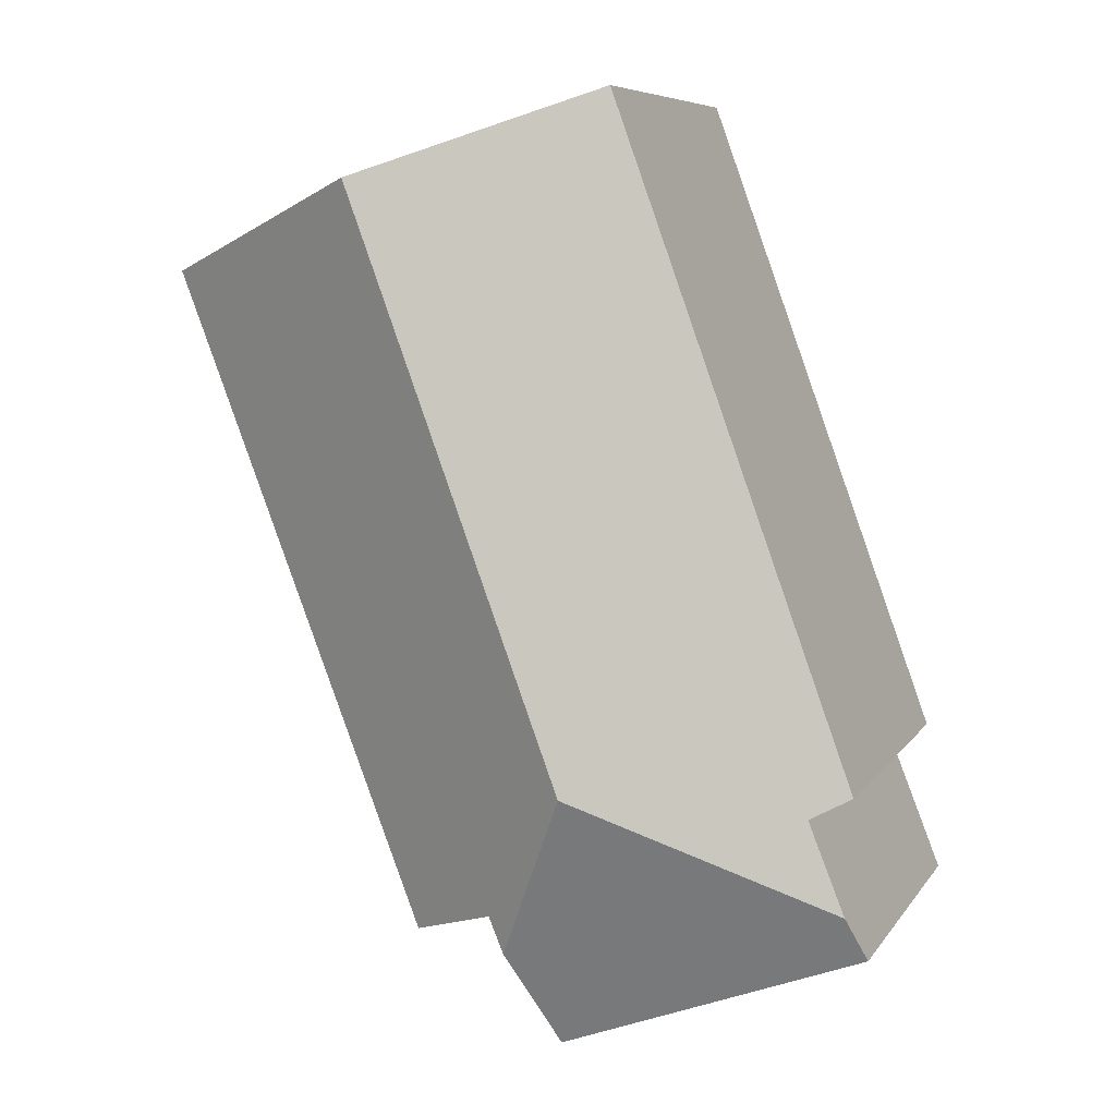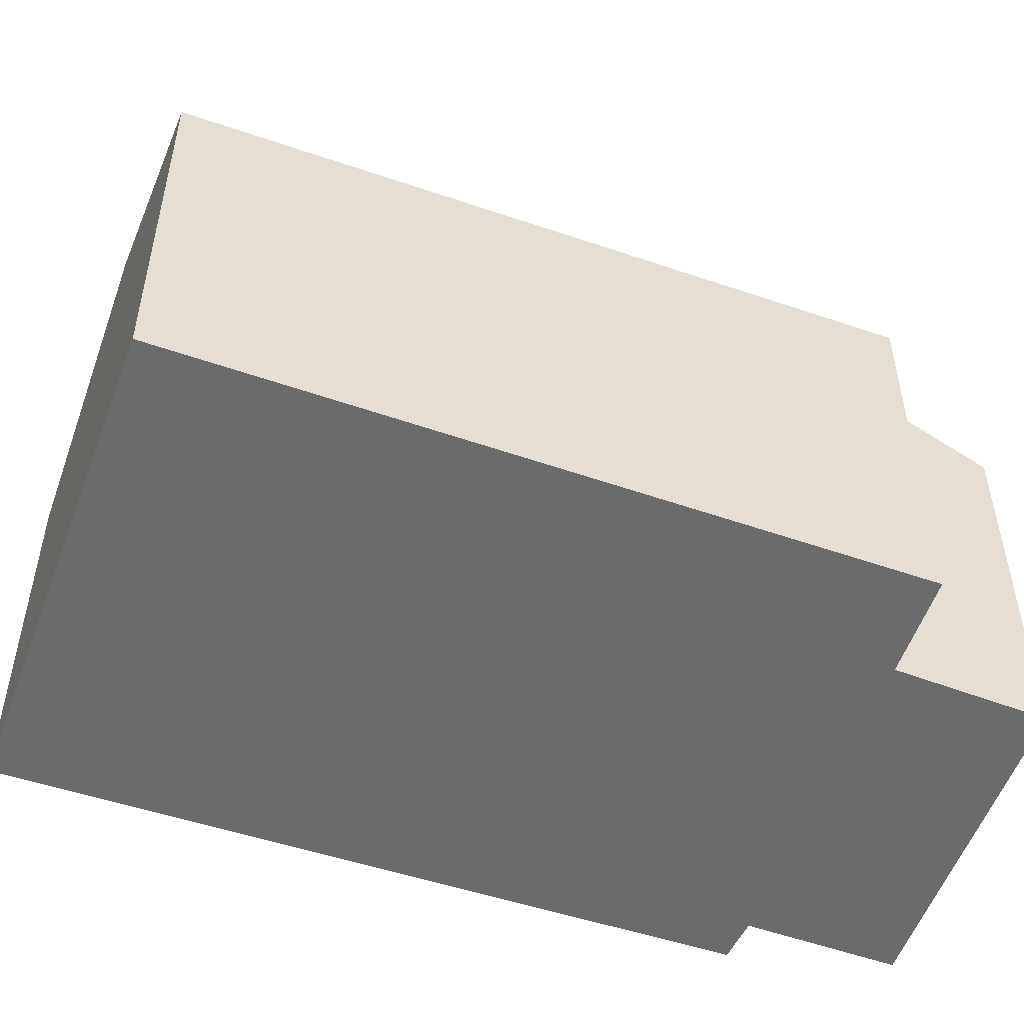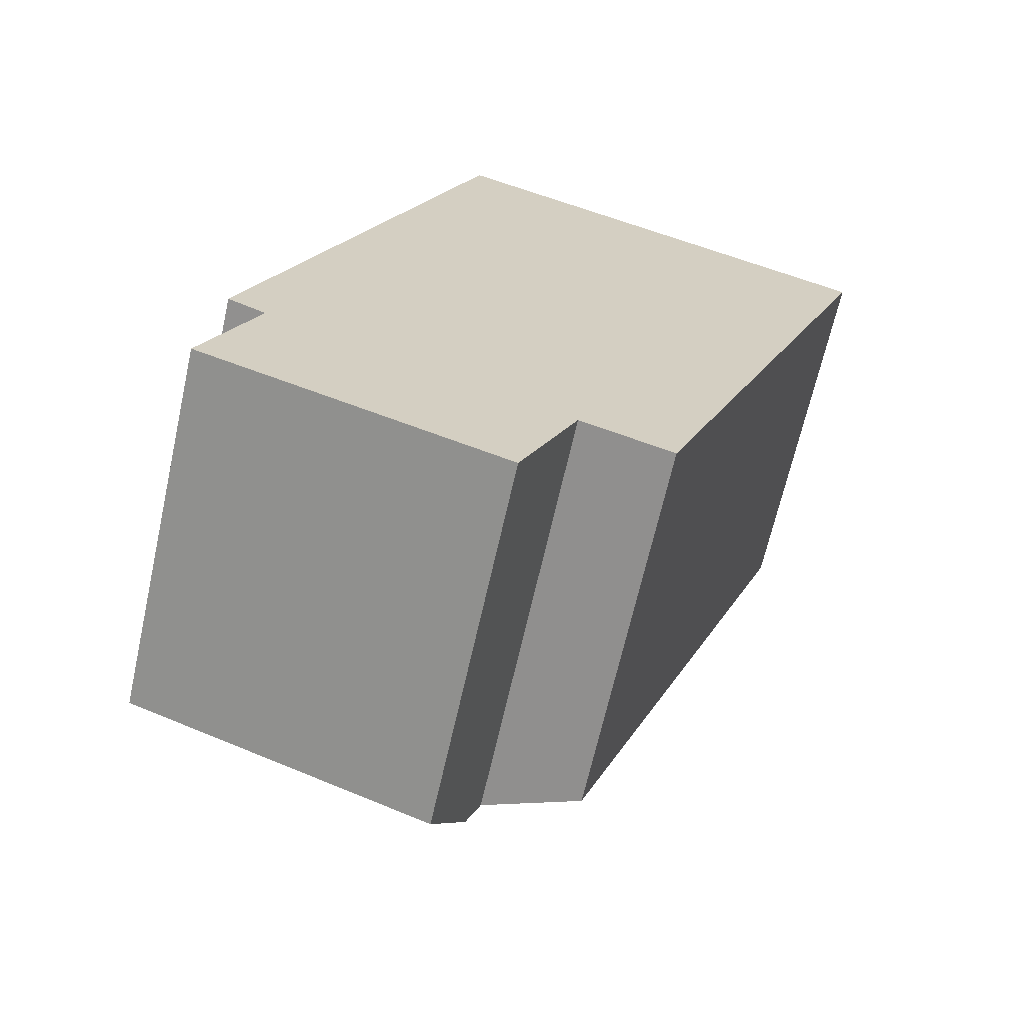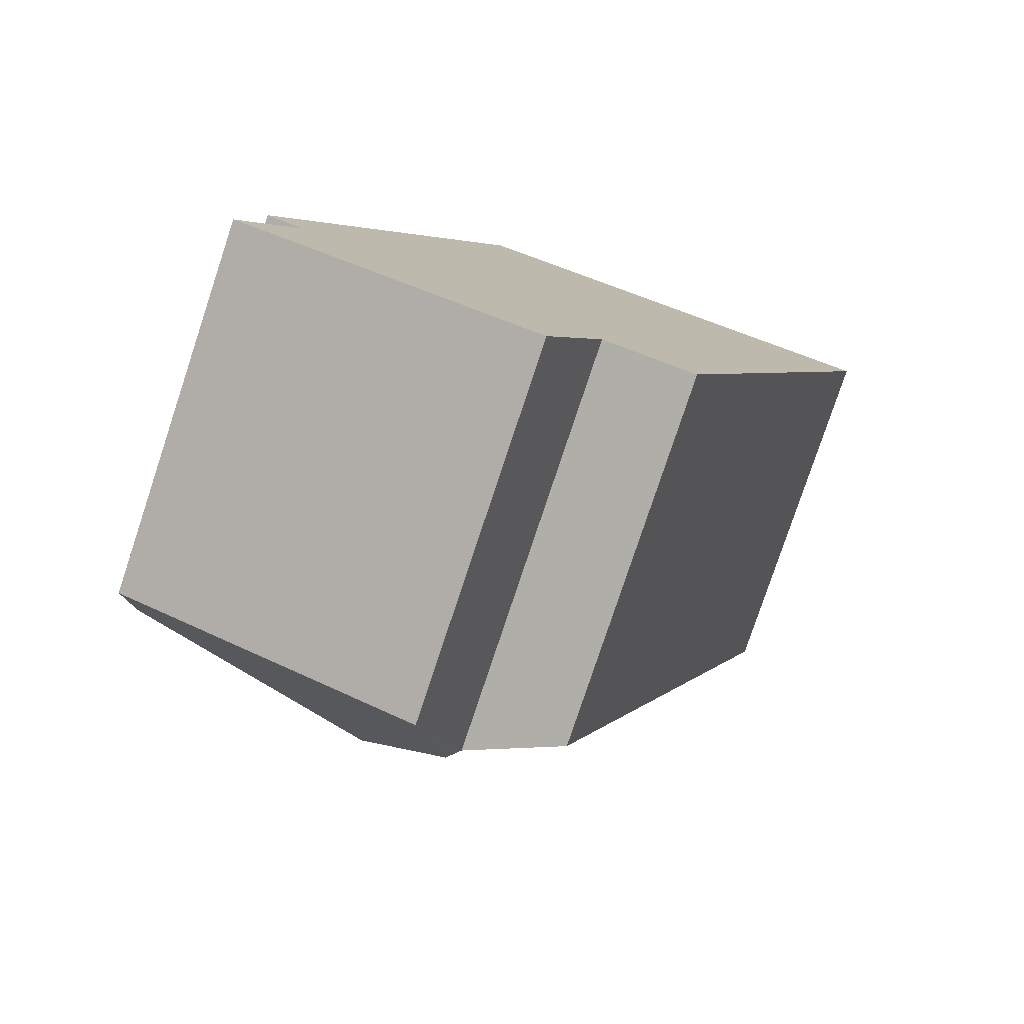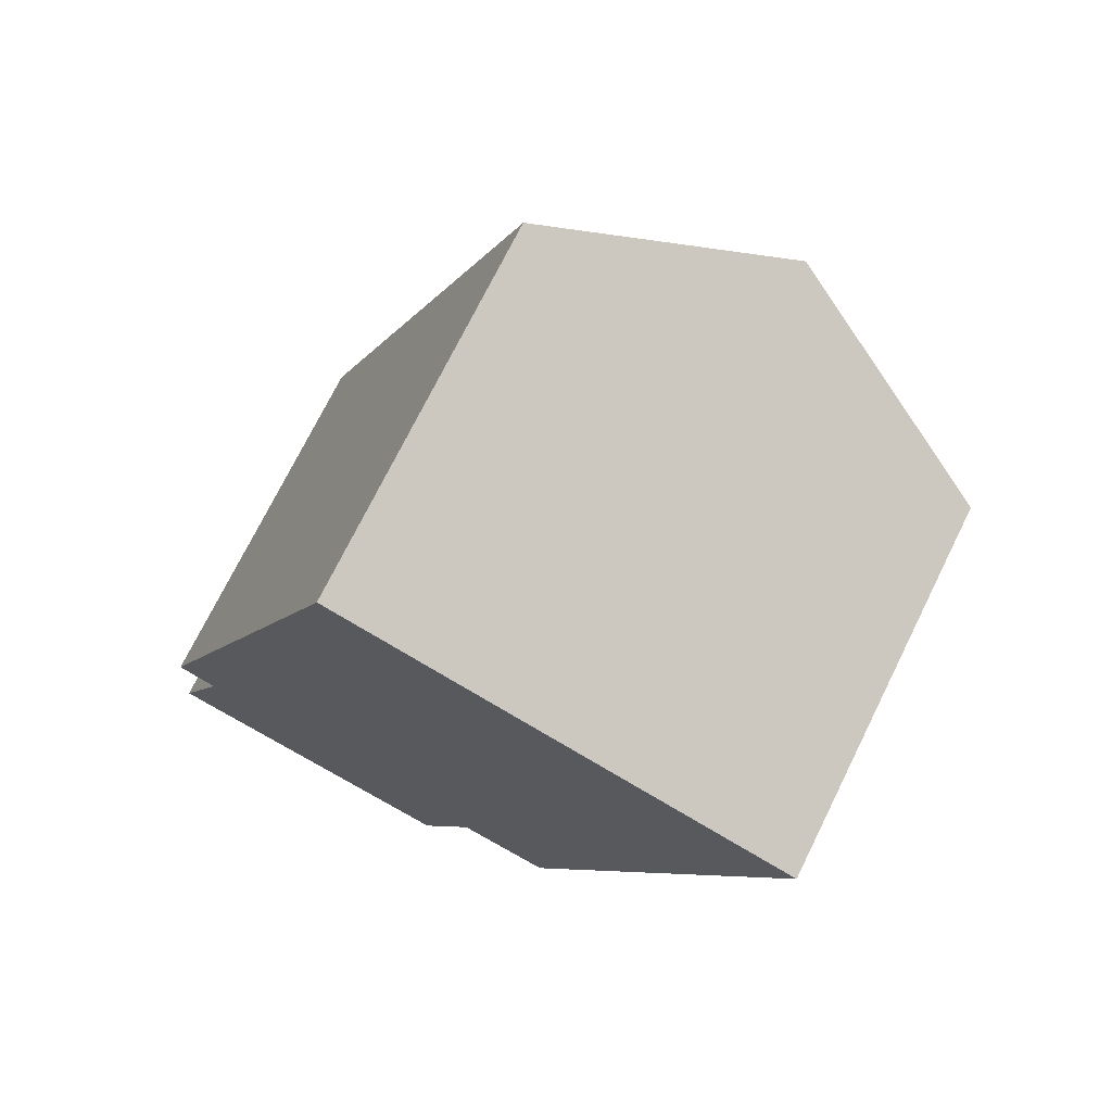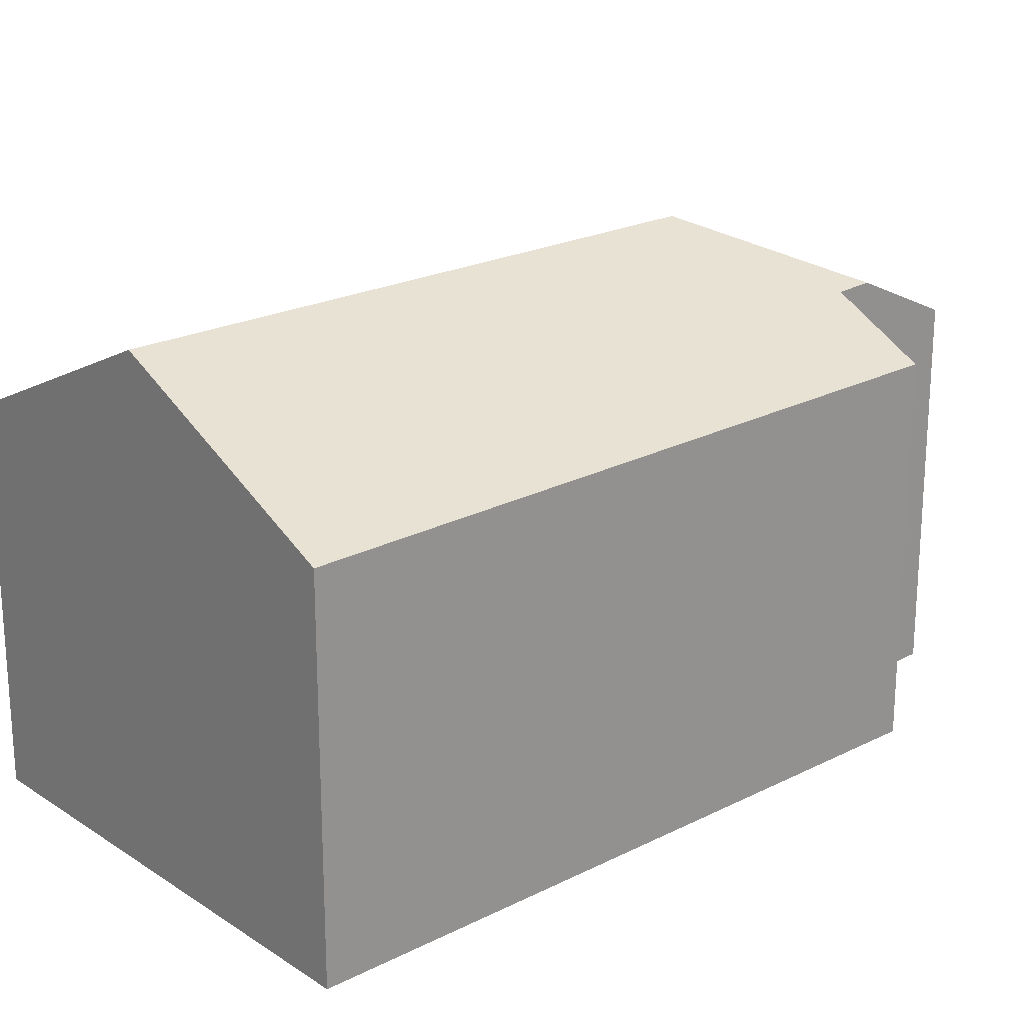
<metadata>
{"format":"obj","ext":"obj","renderer":"f3d","projection":"perspective","resolution":1024,"background":"white","views":[{"elev":7.3,"azim":-161.0,"up":"+Z"},{"elev":-53.5,"azim":90.8,"up":"+Y"},{"elev":-66.4,"azim":-12.6,"up":"+Z"},{"elev":-79.1,"azim":-18.4,"up":"+Z"},{"elev":73.6,"azim":26.4,"up":"+Z"},{"elev":22.3,"azim":69.8,"up":"+Y"}]}
</metadata>
<code>
v  6.249 5.232 -0.121
v  6.61 6.733 10.05
v  9.722 5.164 8.854
v  4.976 5.867 0.332
v  3.704 6.733 2.193
v  4.768 5.879 -0.16
v  0 5.144 3.15e-16
v  4.184 5.175 -1.539
v  0.249 5.463 0.63
v  0.744 5.476 1.887
v  0.214 5.2 2.144
v  3.53 5.18 11.24
v  4.184 9.424e-17 -1.539
v  0 0 0
v  4.976 -2.033e-17 0.332
v  6.249 7.409e-18 -0.121
v  0.744 -1.155e-16 1.887
v  0.249 -3.858e-17 0.63
v  0.214 -1.313e-16 2.144
v  3.53 -6.88e-16 11.24
v  9.722 -5.422e-16 8.854
v  6.61 -6.154e-16 10.05
v  4.768 9.797e-18 -0.16
g defaultobject
f 1 2 3
f 2 1 4
f 2 4 5
f 5 4 6
f 7 6 8
f 6 7 5
f 5 7 9
f 10 5 9
f 5 10 11
f 5 11 12
f 5 12 2
f 13 7 8
f 7 13 14
f 1 15 4
f 15 1 16
f 7 10 9
f 10 7 17
f 17 7 14
f 17 14 18
f 19 12 11
f 12 19 20
f 17 11 10
f 11 17 19
f 20 2 12
f 2 20 3
f 3 20 21
f 21 20 22
f 3 16 1
f 16 3 21
f 4 8 6
f 8 4 15
f 8 15 23
f 8 23 13
f 19 22 20
f 22 19 17
f 22 17 18
f 22 18 14
f 22 14 13
f 22 13 15
f 15 13 23
f 15 21 22
f 21 15 16

</code>
